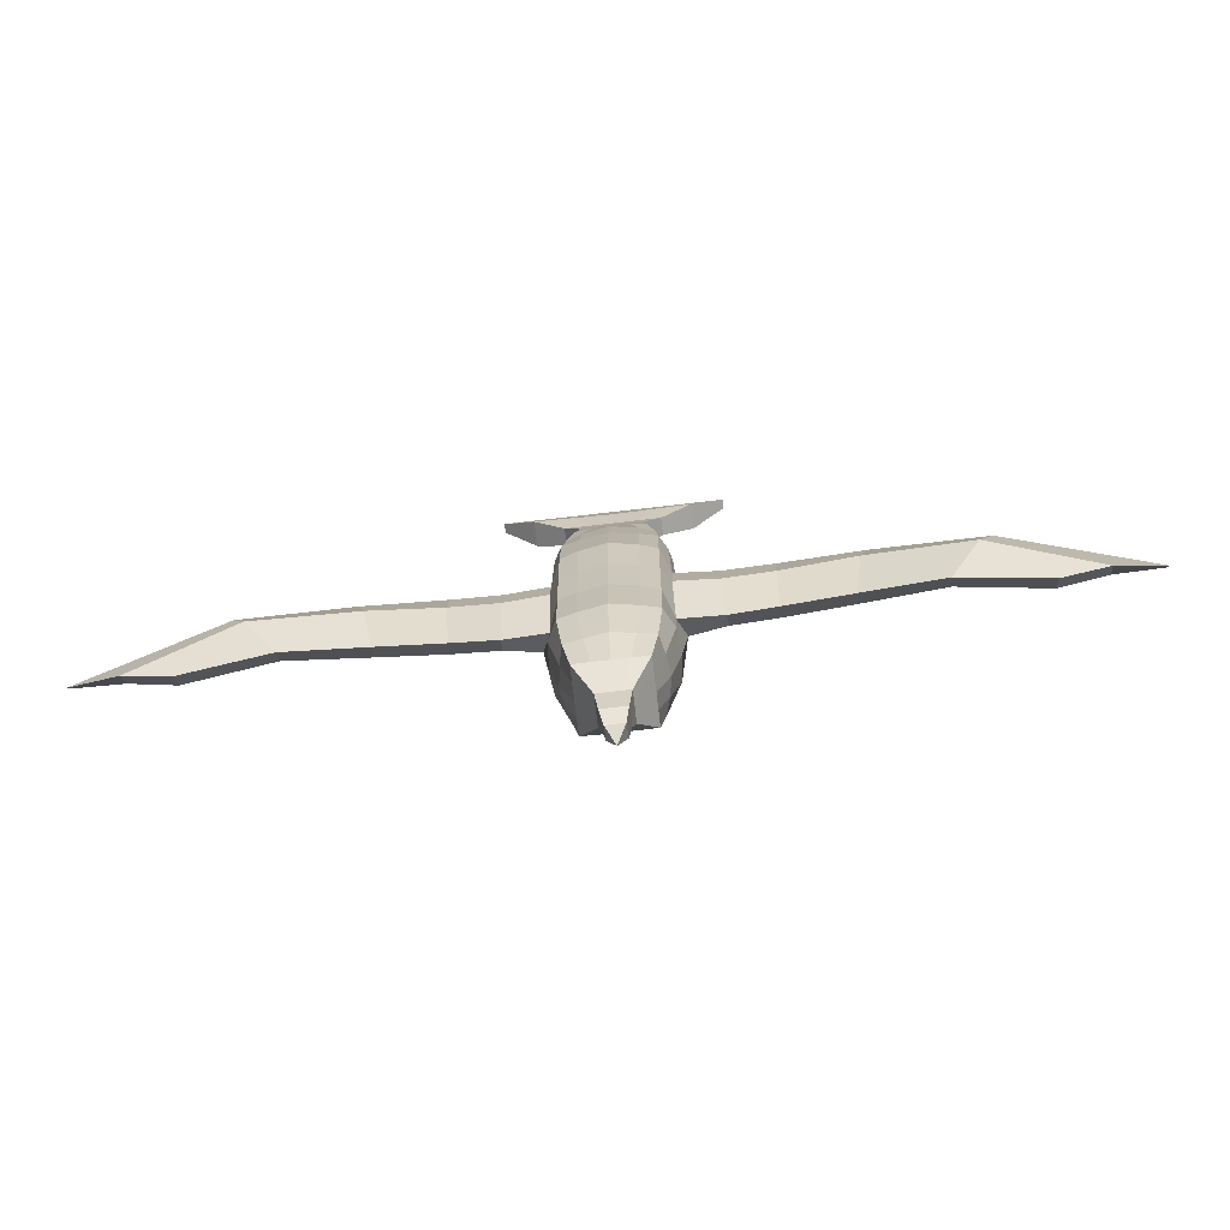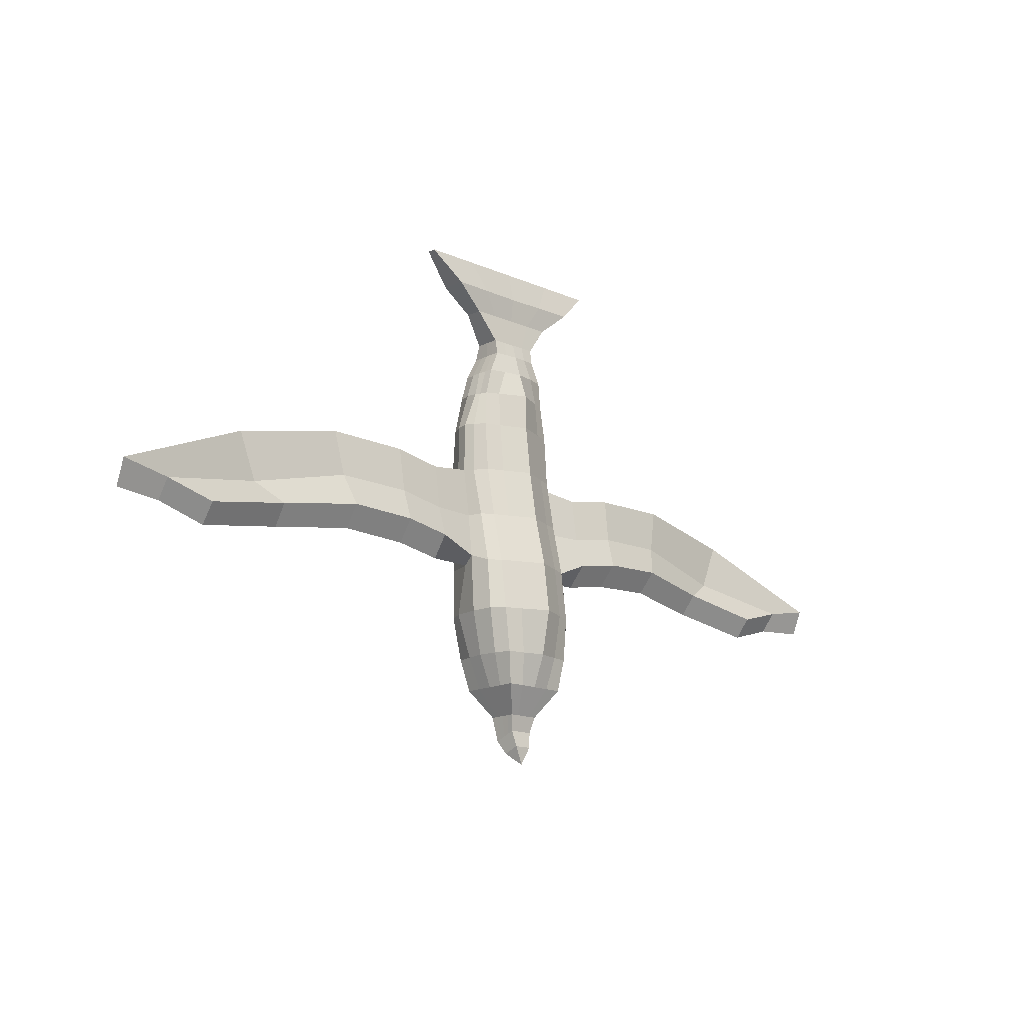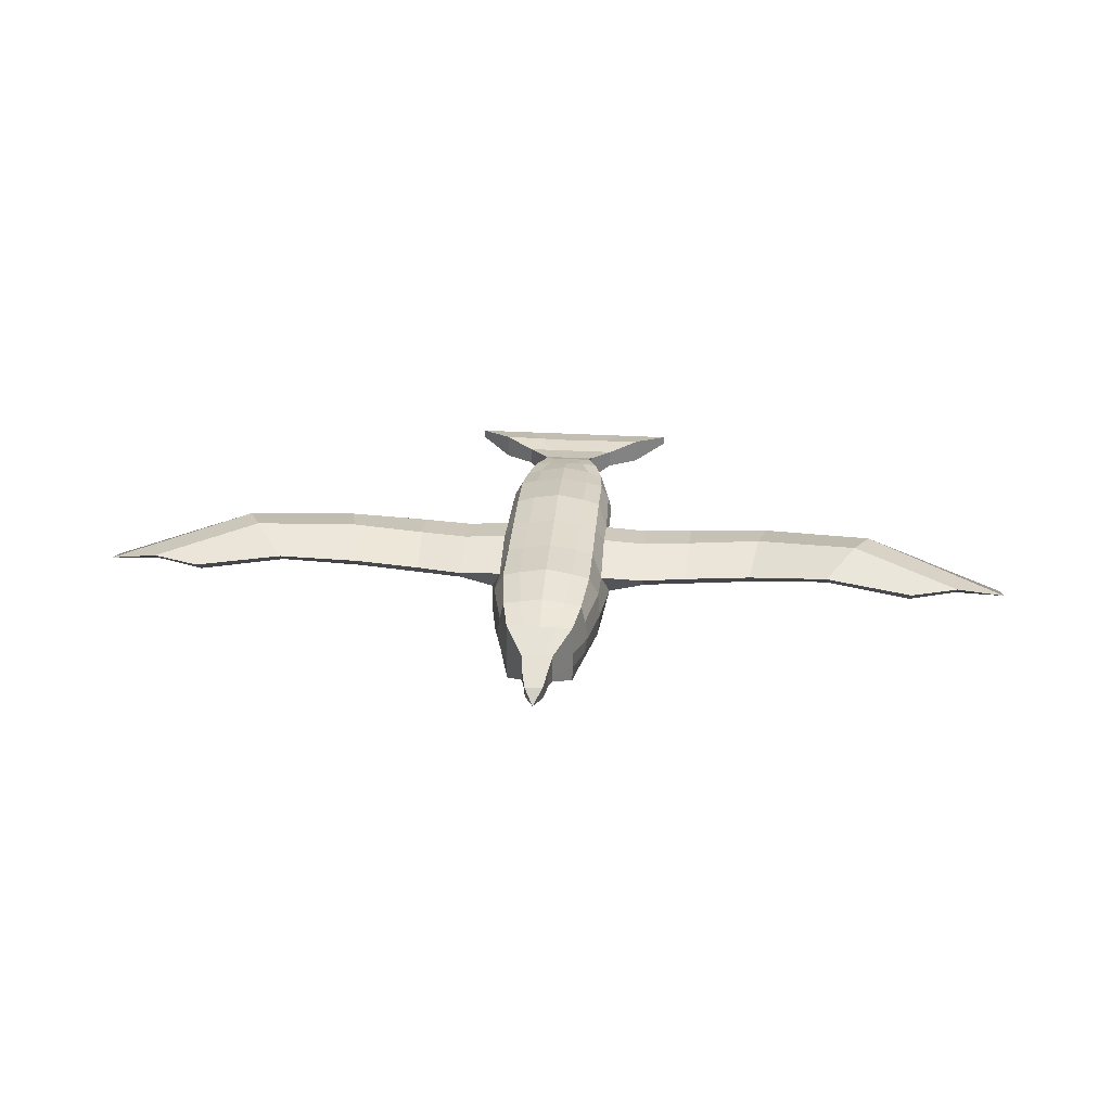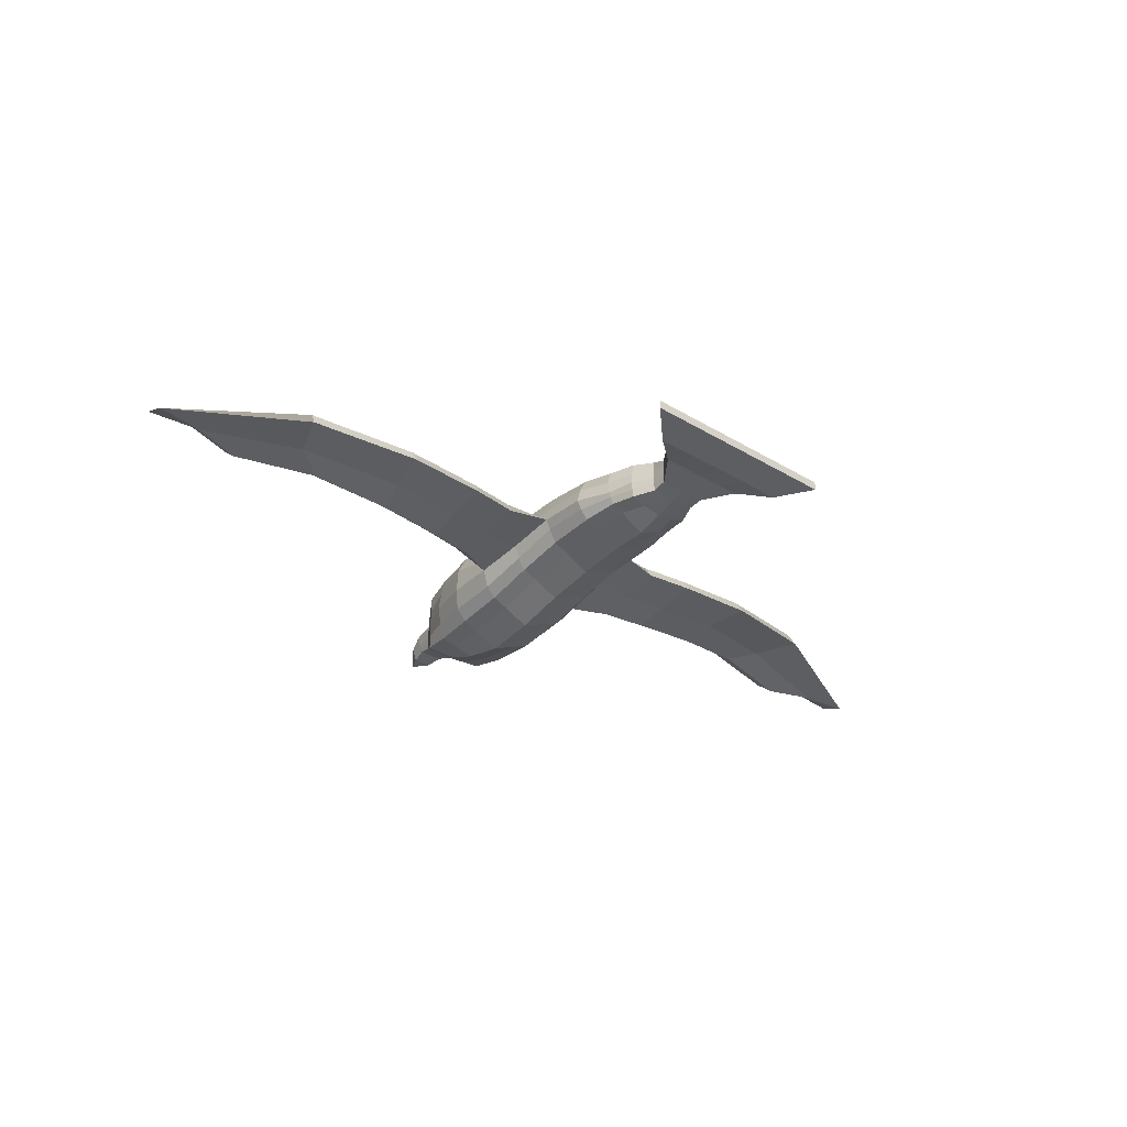
<metadata>
{"format":"obj","ext":"obj","renderer":"f3d","projection":"perspective","resolution":1024,"background":"white","views":[{"elev":-70.8,"azim":-173.3,"up":"+Z"},{"elev":-15.3,"azim":-43.0,"up":"+Z"},{"elev":30.2,"azim":-175.2,"up":"+Y"},{"elev":-31.9,"azim":-40.5,"up":"+Y"}]}
</metadata>
<code>
o Cube
v 0.4211 -0.3386 -1
v 0.4211 -0.02854 1
v 0.4379 0.4338 -1
v 0.4379 0.4275 1
v 0.4211 -0.1587 0
v 0.5496 0 -1
v 0.5484 0.1472 1
v 0.4379 0.4563 -0.01217
v 0.5496 0.0826 0.008777
v 0.4211 -0.06404 0.503
v 0.5314 0.2511 -1
v 0.5151 0.287 1
v 0.4379 0.4681 0.4997
v 0.4211 -0.274 -0.5
v 0.2671 -0.403 -1
v 0.5287 -0.2286 -1
v 0.2671 -0.08668 1
v 0.5036 0.05711 1
v 0.4379 0.4315 -0.5004
v 0.2681 0.4758 -1
v 0.2681 0.4654 1
v 0.2139 -0.3796 -1.439
v 0.5496 0.158 0.5113
v 0.6165 -0.03759 -0.4429
v 0.5115 -0.06198 0.01081
v 0.5285 0.3272 -0.02041
v 0.2681 0.4935 0
v 0.2671 -0.2186 -0
v 0.2671 -0.1331 0.5
v 0.2671 -0.3375 -0.5
v 0.2681 0.4766 -0.5
v 0.2681 0.5223 0.5
v 0.5314 0.1508 -0.5029
v 0.5218 -0.1781 -0.4956
v 0.4989 0.06588 0.504
v 0.39 0.3704 -1.439
v 0.4297 0.192 -1.439
v 0.5311 0.2688 0.3662
v 0.4297 0.192 -1.439
v 0.39 0.3704 -1.439
v 0.2139 -0.3796 -1.439
v 0.4242 -0.1829 -1.439
v 0.4568 0 -1.439
v 0.2163 0.3975 -1.439
v 0.1638 -0.3111 -1.755
v 0.3275 0 -1.755
v 0.3275 -0.1555 -1.755
v 0.3766 -0.3457 -1.439
v 0.1638 0.3111 -1.755
v 0.4242 -0.1829 -1.439
v 0.4568 0 -1.439
v 0.2163 0.3975 -1.439
v 0.07659 -0.1455 -2.027
v 0.3766 -0.3457 -1.439
v 0.1532 0.1455 -2.027
v 0.1532 0.07275 -2.027
v 0.3275 0.1555 -1.755
v 0.3271 0.3091 -1.755
v 0.06061 -0.1069 -2.183
v 0.1212 0 -2.226
v 0.1212 -0.05345 -2.204
v 0.327 -0.3081 -1.755
v 0.06061 0.1069 -2.269
v 0.1532 -0.07275 -2.027
v 0.1532 0 -2.027
v 0.07659 0.1455 -2.027
v 0.0441 -0.1353 -2.338
v 0.1532 -0.1455 -2.027
v 0.0882 0.02024 -2.401
v 0.0882 -0.01864 -2.385
v 0.1212 0.05345 -2.247
v 0.1212 0.1069 -2.269
v 0.3852 -0.003177 1.354
v 0.1212 -0.1069 -2.183
v 0.0882 -0.09642 -2.354
v 0.0882 -0.05753 -2.37
v 0.0441 0.02024 -2.401
v 0.3503 0.2464 1.609
v 0.1836 0.3778 1.609
v 0.3502 0.05797 1.609
v 0.0882 -0.1353 -2.338
v 0.1852 -0.06633 1.609
v 0.2618 0.4107 1.354
v 0.4322 0.1184 1.354
v 0.4095 0.07425 1.354
v 0.2603 -0.05698 1.354
v 0.4121 0.3568 1.354
v 0.4486 0.2258 1.354
v 0.3564 0.1436 1.609
v 0.3362 0.3585 1.609
v 0.3422 -0.02288 1.609
v 0.2457 -0.01547 1.823
v 0.1261 -0.027 1.823
v 0.2493 0.06509 1.823
v 0.244 0.3215 1.823
v 0.1259 0.3208 1.823
v 0.2511 0.1449 1.823
v 0.2473 0.2325 1.823
v 0.253 0.008581 1.969
v 0.1265 0.00804 1.969
v 0.253 0.07207 1.969
v 0.253 0.2647 1.969
v 0.1265 0.2642 1.969
v 0.253 0.1354 1.969
v 0.253 0.2 1.969
v 0.4603 0.03697 2.249
v 0.2302 0.03632 2.249
v 0.4603 0.0802 2.249
v 0.4603 0.2103 2.249
v 0.2302 0.2099 2.249
v 0.4603 0.1235 2.249
v 0.4603 0.1669 2.249
v 0.7538 -0.005958 2.488
v 0.3769 0.000777 2.488
v 0.7538 0.05549 2.488
v 0.7538 0.2389 2.488
v 0.3769 0.2324 2.488
v 0.7538 0.1165 2.488
v 0.7538 0.1774 2.488
v 1.064 0.07223 2.787
v 0.532 0.07223 2.787
v 1.064 0.09402 2.787
v 1.064 0.1594 2.787
v 0.532 0.1594 2.787
v 1.064 0.1158 2.787
v 1.064 0.1376 2.787
v 0.9728 -0.03762 -0.2908
v 0.9728 0.05503 0.01207
v 0.9517 0.2995 -0.01711
v 0.9728 0.1161 0.4519
v 0.9547 0.135 -0.501
v 0.9544 0.2415 0.3695
v 1.431 -0.04628 -0.21
v 1.447 0.0406 0.09328
v 1.426 0.2856 0.06472
v 1.463 0.09864 0.5332
v 1.413 0.1306 -0.4202
v 1.445 0.2249 0.4513
v 2.087 -0.01054 -0.1771
v 2.177 0.08543 0.1172
v 2.156 0.3293 0.0919
v 2.266 0.1197 0.552
v 2.069 0.1594 -0.3837
v 2.248 0.2494 0.4725
v 2.872 0.09294 -0.2969
v 3.158 0.1883 -0.1171
v 3.149 0.4326 -0.1479
v 3.335 0.1844 0.3388
v 2.856 0.2454 -0.4963
v 3.319 0.3205 0.2637
v 3.725 0.03087 -0.4561
v 4.204 0.04947 -0.3164
v 4.198 0.1931 -0.5028
v 4.684 0.02754 -0.2283
v 3.72 0.1852 -0.6466
v 4.679 0.1284 -0.4796
v -0.4211 -0.3386 -1
v -0.4211 -0.02854 1
v -0.4379 0.4338 -1
v -0.4379 0.4275 1
v -0.4211 -0.1587 0
v 0 -0.522 -1
v -0.5496 0 -1
v 0 -0.1941 1
v -0.5484 0.1472 1
v -0.4379 0.4563 -0.01217
v 0 0.522 -1
v 0 0.5071 1
v 0 -0.4338 -1.439
v -0.5496 0.0826 0.008777
v 0 0.5416 0
v 0 -0.3366 -0
v -0.4211 -0.06404 0.503
v -0.5314 0.2511 -1
v -0.5151 0.287 1
v -0.4379 0.4681 0.4997
v -0.4211 -0.274 -0.5
v -0.2671 -0.403 -1
v -0.5287 -0.2286 -1
v -0.2671 -0.08668 1
v -0.5036 0.05711 1
v -0.4379 0.4315 -0.5004
v -0.2681 0.4758 -1
v -0.2681 0.4654 1
v -0.2139 -0.3796 -1.439
v -0.5496 0.158 0.5113
v -0.6165 -0.03759 -0.4429
v -0.5115 -0.06198 0.01081
v -0.5285 0.3272 -0.02041
v 0 0.569 0.5
v 0 0.5228 -0.5
v -0.2681 0.4935 0
v -0.2671 -0.2186 -0
v 0 -0.4565 -0.5
v 0 -0.2519 0.5
v -0.2671 -0.1331 0.5
v -0.2671 -0.3375 -0.5
v -0.2681 0.4766 -0.5
v -0.2681 0.5223 0.5
v -0.5314 0.1508 -0.5029
v -0.5218 -0.1781 -0.4956
v -0.4989 0.06588 0.504
v -0.39 0.3704 -1.439
v -0.4297 0.192 -1.439
v -0.5311 0.2688 0.3662
v -0.4297 0.192 -1.439
v -0.39 0.3704 -1.439
v -0.2139 -0.3796 -1.439
v 0 -0.4338 -1.439
v -0.4242 -0.1829 -1.439
v -0.4568 0 -1.439
v -0.2163 0.3975 -1.439
v 0 0.4339 -1.439
v 0 -0.3111 -1.755
v -0.1638 -0.3111 -1.755
v -0.3275 0 -1.755
v -0.3275 -0.1555 -1.755
v -0.3766 -0.3457 -1.439
v 0 0.3111 -1.755
v -0.1638 0.3111 -1.755
v -0.4242 -0.1829 -1.439
v -0.4568 0 -1.439
v -0.2163 0.3975 -1.439
v 0 0.4339 -1.439
v 0 -0.1455 -2.027
v -0.07659 -0.1455 -2.027
v -0.3766 -0.3457 -1.439
v -0.1532 0.1455 -2.027
v -0.1532 0.07275 -2.027
v -0.3275 0.1555 -1.755
v -0.3271 0.3091 -1.755
v 0 -0.1069 -2.183
v -0.06061 -0.1069 -2.183
v -0.1212 0 -2.226
v -0.1212 -0.05345 -2.204
v -0.327 -0.3081 -1.755
v 0 0.1069 -2.269
v -0.06061 0.1069 -2.269
v -0.1532 -0.07275 -2.027
v -0.1532 0 -2.027
v -0.07659 0.1455 -2.027
v 0 0.1455 -2.027
v 0 -0.1353 -2.338
v -0.0441 -0.1353 -2.338
v -0.1532 -0.1455 -2.027
v -0.0882 0.02024 -2.401
v -0.0882 -0.01864 -2.385
v -0.1212 0.05345 -2.247
v -0.1212 0.1069 -2.269
v 0 -0.1154 -2.514
v -0.3852 -0.003177 1.354
v -0.1212 -0.1069 -2.183
v -0.0882 -0.09642 -2.354
v -0.0882 -0.05753 -2.37
v -0.0441 0.02024 -2.401
v 0 0.02024 -2.401
v 0 0.3792 1.609
v -0.3503 0.2464 1.609
v -0.1836 0.3778 1.609
v -0.3502 0.05797 1.609
v -0.0882 -0.1353 -2.338
v -0.1852 -0.06633 1.609
v 0 0.4561 1.354
v -0.2618 0.4107 1.354
v -0.4322 0.1184 1.354
v -0.4095 0.07425 1.354
v 0 -0.1864 1.354
v -0.2603 -0.05698 1.354
v -0.4121 0.3568 1.354
v -0.4486 0.2258 1.354
v -0.3564 0.1436 1.609
v -0.3362 0.3585 1.609
v -0.3422 -0.02288 1.609
v 0 -0.09769 1.609
v 0 0.3207 1.823
v -0.2457 -0.01547 1.823
v -0.1261 -0.027 1.823
v -0.2493 0.06509 1.823
v -0.244 0.3215 1.823
v -0.1259 0.3208 1.823
v -0.2511 0.1449 1.823
v -0.2473 0.2325 1.823
v 0 -0.03256 1.823
v 0 0.2643 1.969
v -0.253 0.008581 1.969
v -0.1265 0.00804 1.969
v -0.253 0.07207 1.969
v -0.253 0.2647 1.969
v -0.1265 0.2642 1.969
v -0.253 0.1354 1.969
v -0.253 0.2 1.969
v 0 0.00747 1.969
v 0 0.2093 2.249
v -0.4603 0.03697 2.249
v -0.2302 0.03632 2.249
v -0.4603 0.0802 2.249
v -0.4603 0.2103 2.249
v -0.2302 0.2099 2.249
v -0.4603 0.1235 2.249
v -0.4603 0.1669 2.249
v 0 0.03588 2.249
v 0 0.2249 2.488
v -0.7538 -0.005958 2.488
v -0.3769 0.000777 2.488
v -0.7538 0.05549 2.488
v -0.7538 0.2389 2.488
v -0.3769 0.2324 2.488
v -0.7538 0.1165 2.488
v -0.7538 0.1774 2.488
v 0 0.007931 2.488
v 0 0.1594 2.787
v -1.064 0.07223 2.787
v -0.532 0.07223 2.787
v -1.064 0.09402 2.787
v -1.064 0.1594 2.787
v -0.532 0.1594 2.787
v -1.064 0.1158 2.787
v -1.064 0.1376 2.787
v 0 0.07223 2.787
v -0.9728 -0.03762 -0.2908
v -0.9728 0.05503 0.01207
v -0.9517 0.2995 -0.01711
v -0.9728 0.1161 0.4519
v -0.9547 0.135 -0.501
v -0.9544 0.2415 0.3695
v -1.431 -0.04628 -0.21
v -1.447 0.0406 0.09328
v -1.426 0.2856 0.06472
v -1.463 0.09864 0.5332
v -1.413 0.1306 -0.4202
v -1.445 0.2249 0.4513
v -2.087 -0.01054 -0.1771
v -2.177 0.08543 0.1172
v -2.156 0.3293 0.0919
v -2.266 0.1197 0.552
v -2.069 0.1594 -0.3837
v -2.248 0.2494 0.4725
v -2.872 0.09294 -0.2969
v -3.158 0.1883 -0.1171
v -3.149 0.4326 -0.1479
v -3.335 0.1844 0.3388
v -2.856 0.2454 -0.4963
v -3.319 0.3205 0.2637
v -3.725 0.03087 -0.4561
v -4.204 0.04947 -0.3164
v -4.198 0.1931 -0.5028
v -4.684 0.02754 -0.2283
v -3.72 0.1852 -0.6466
v -4.679 0.1284 -0.4796
f 38 13 4 12
f 2 18 85 73
f 11 6 43 39
f 15 162 209 41
f 12 4 87 88
f 17 2 73 86
f 4 21 83 87
f 35 23 7 18
f 34 24 9 25
f 33 19 8 26
f 32 190 168 21
f 31 191 171 27
f 30 28 172 194
f 29 17 164 195
f 28 29 195 172
f 5 10 29 28
f 10 2 17 29
f 15 30 194 162
f 1 14 30 15
f 14 5 28 30
f 19 31 27 8
f 3 20 31 19
f 20 167 191 31
f 13 32 21 4
f 8 27 32 13
f 27 171 190 32
f 24 33 131 127
f 6 11 33 24
f 11 3 19 33
f 14 34 25 5
f 1 16 34 14
f 16 6 24 34
f 10 35 18 2
f 5 25 35 10
f 25 9 23 35
f 18 7 84 85
f 7 12 88 84
f 164 17 86 267
f 21 168 263 83
f 16 1 48 42
f 20 3 40 44
f 3 11 39 40
f 1 15 41 48
f 6 16 42 43
f 167 20 44 213
f 23 38 12 7
f 38 23 130 132
f 26 8 13 38
f 39 43 51 37
f 43 42 50 51
f 44 40 36 52
f 41 209 169 22
f 42 48 54 50
f 48 41 22 54
f 40 39 37 36
f 213 44 52 224
f 22 169 214 45
f 50 54 62 47
f 51 50 47 46
f 54 22 45 62
f 224 52 49 219
f 37 51 46 57
f 36 37 57 58
f 52 36 58 49
f 46 47 64 65
f 62 45 53 68
f 45 214 225 53
f 57 46 65 56
f 58 57 56 55
f 49 58 55 66
f 219 49 66 242
f 47 62 68 64
f 53 225 232 59
f 56 65 60 71
f 65 64 61 60
f 66 55 72 63
f 242 66 63 237
f 55 56 71 72
f 64 68 74 61
f 68 53 59 74
f 237 63 77 256
f 61 74 81 75
f 60 61 75 76
f 74 59 67 81
f 59 232 243 67
f 71 60 76 70
f 72 71 70 69
f 63 72 69 77
f 96 275 284 103
f 80 89 97 94
f 89 78 98 97
f 91 80 94 92
f 79 257 275 96
f 82 91 92 93
f 78 90 95 98
f 90 79 96 95
f 274 82 93 283
f 267 86 82 274
f 87 83 79 90
f 85 84 89 80
f 84 88 78 89
f 83 263 257 79
f 88 87 90 78
f 86 73 91 82
f 73 85 80 91
f 81 67 250
f 67 243 250
f 70 76 250
f 76 75 250
f 77 69 250
f 256 77 250
f 69 70 250
f 75 81 250
f 93 92 99 100
f 98 95 102 105
f 283 93 100 292
f 95 96 103 102
f 94 97 104 101
f 97 98 105 104
f 92 94 101 99
f 292 100 107 301
f 102 103 110 109
f 101 104 111 108
f 104 105 112 111
f 99 101 108 106
f 103 284 293 110
f 100 99 106 107
f 105 102 109 112
f 109 110 117 116
f 108 111 118 115
f 111 112 119 118
f 106 108 115 113
f 110 293 302 117
f 107 106 113 114
f 112 109 116 119
f 301 107 114 310
f 113 115 122 120
f 117 302 311 124
f 114 113 120 121
f 119 116 123 126
f 310 114 121 319
f 116 117 124 123
f 115 118 125 122
f 118 119 126 125
f 121 120 122 125 126 123 124 311 319
f 130 128 134 136
f 127 131 137 133
f 33 26 129 131
f 26 38 132 129
f 9 24 127 128
f 23 9 128 130
f 138 136 142 144
f 137 135 141 143
f 128 127 133 134
f 129 132 138 135
f 131 129 135 137
f 132 130 136 138
f 140 139 145 146
f 142 140 146 148
f 133 137 143 139
f 136 134 140 142
f 134 133 139 140
f 135 138 144 141
f 145 149 155 151
f 150 148 154 156
f 141 144 150 147
f 143 141 147 149
f 144 142 148 150
f 139 143 149 145
f 151 155 153 152
f 152 153 156 154
f 148 146 152 154
f 146 145 151 152
f 147 150 156 153
f 149 147 153 155
f 205 175 160 176
f 158 251 266 181
f 174 206 211 163
f 178 208 209 162
f 175 270 269 160
f 180 268 251 158
f 160 269 264 184
f 202 181 165 186
f 201 188 170 187
f 200 189 166 182
f 199 184 168 190
f 198 192 171 191
f 197 194 172 193
f 196 195 164 180
f 193 172 195 196
f 161 193 196 173
f 173 196 180 158
f 178 162 194 197
f 157 178 197 177
f 177 197 193 161
f 182 166 192 198
f 159 182 198 183
f 183 198 191 167
f 176 160 184 199
f 166 176 199 192
f 192 199 190 171
f 187 320 324 200
f 163 187 200 174
f 174 200 182 159
f 177 161 188 201
f 157 177 201 179
f 179 201 187 163
f 173 158 181 202
f 161 173 202 188
f 188 202 186 170
f 181 266 265 165
f 165 265 270 175
f 164 267 268 180
f 184 264 263 168
f 179 210 218 157
f 183 212 207 159
f 159 207 206 174
f 157 218 208 178
f 163 211 210 179
f 167 213 212 183
f 186 165 175 205
f 205 325 323 186
f 189 205 176 166
f 206 204 222 211
f 211 222 221 210
f 212 223 203 207
f 208 185 169 209
f 210 221 227 218
f 218 227 185 208
f 207 203 204 206
f 213 224 223 212
f 185 215 214 169
f 221 217 236 227
f 222 216 217 221
f 227 236 215 185
f 224 219 220 223
f 204 230 216 222
f 203 231 230 204
f 223 220 231 203
f 216 240 239 217
f 236 245 226 215
f 215 226 225 214
f 230 229 240 216
f 231 228 229 230
f 220 241 228 231
f 219 242 241 220
f 217 239 245 236
f 226 233 232 225
f 229 248 234 240
f 240 234 235 239
f 241 238 249 228
f 242 237 238 241
f 228 249 248 229
f 239 235 252 245
f 245 252 233 226
f 237 256 255 238
f 235 253 261 252
f 234 254 253 235
f 252 261 244 233
f 233 244 243 232
f 248 247 254 234
f 249 246 247 248
f 238 255 246 249
f 280 289 284 275
f 260 278 281 271
f 271 281 282 258
f 273 276 278 260
f 259 280 275 257
f 262 277 276 273
f 258 282 279 272
f 272 279 280 259
f 274 283 277 262
f 267 274 262 268
f 269 272 259 264
f 266 260 271 265
f 265 271 258 270
f 264 259 257 263
f 270 258 272 269
f 268 262 273 251
f 251 273 260 266
f 261 250 244
f 244 250 243
f 247 250 254
f 254 250 253
f 255 250 246
f 256 250 255
f 246 250 247
f 253 250 261
f 277 286 285 276
f 282 291 288 279
f 283 292 286 277
f 279 288 289 280
f 278 287 290 281
f 281 290 291 282
f 276 285 287 278
f 292 301 295 286
f 288 297 298 289
f 287 296 299 290
f 290 299 300 291
f 285 294 296 287
f 289 298 293 284
f 286 295 294 285
f 291 300 297 288
f 297 306 307 298
f 296 305 308 299
f 299 308 309 300
f 294 303 305 296
f 298 307 302 293
f 295 304 303 294
f 300 309 306 297
f 301 310 304 295
f 303 312 314 305
f 307 316 311 302
f 304 313 312 303
f 309 318 315 306
f 310 319 313 304
f 306 315 316 307
f 305 314 317 308
f 308 317 318 309
f 313 319 311 316 315 318 317 314 312
f 323 329 327 321
f 320 326 330 324
f 200 324 322 189
f 189 322 325 205
f 170 321 320 187
f 186 323 321 170
f 331 337 335 329
f 330 336 334 328
f 321 327 326 320
f 322 328 331 325
f 324 330 328 322
f 325 331 329 323
f 333 339 338 332
f 335 341 339 333
f 326 332 336 330
f 329 335 333 327
f 327 333 332 326
f 328 334 337 331
f 338 344 348 342
f 343 349 347 341
f 334 340 343 337
f 336 342 340 334
f 337 343 341 335
f 332 338 342 336
f 344 345 346 348
f 345 347 349 346
f 341 347 345 339
f 339 345 344 338
f 340 346 349 343
f 342 348 346 340

</code>
